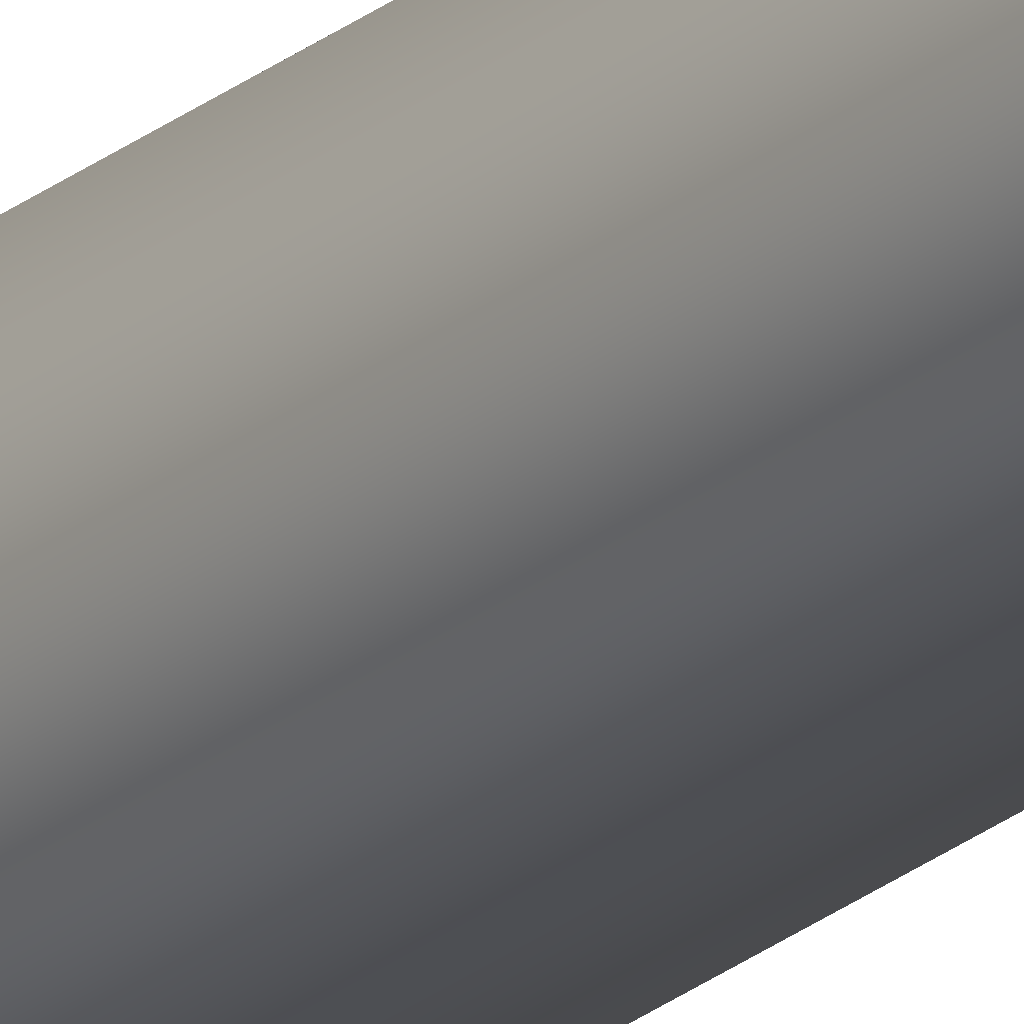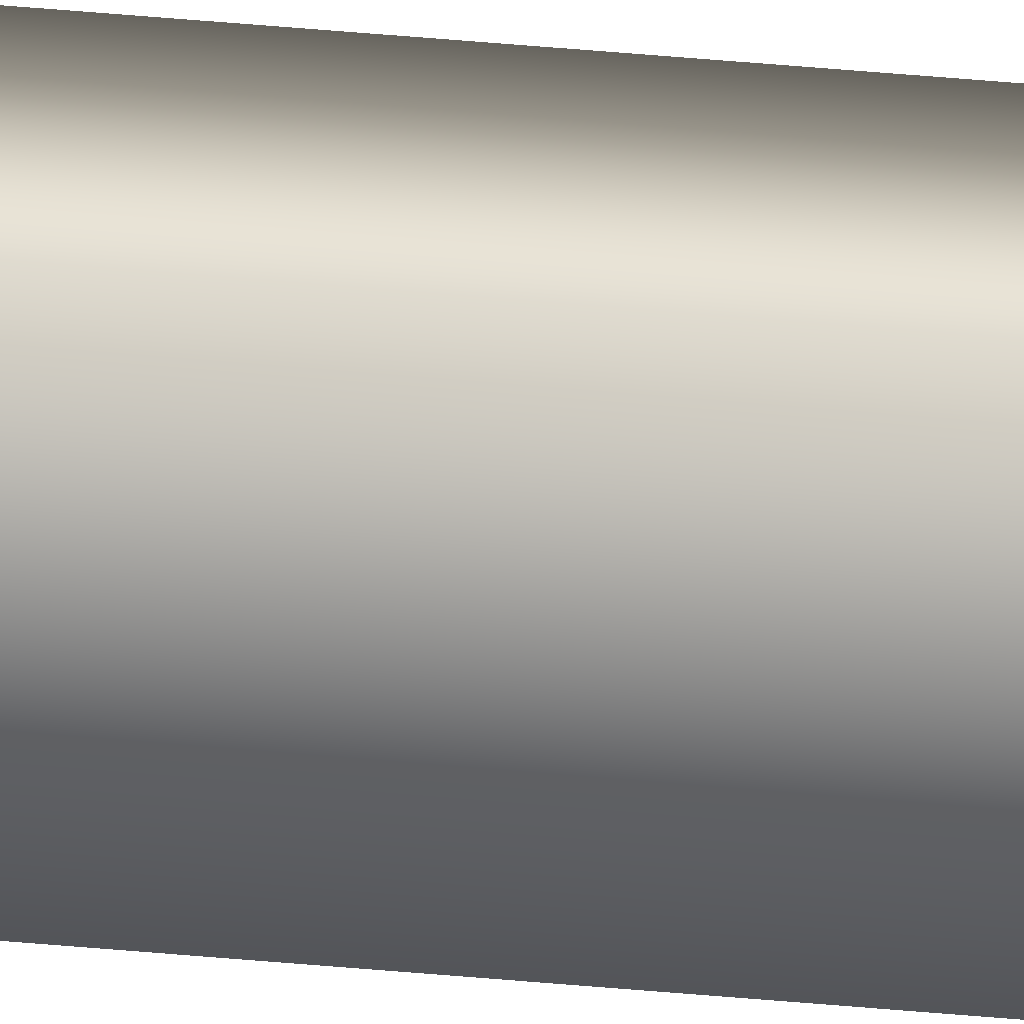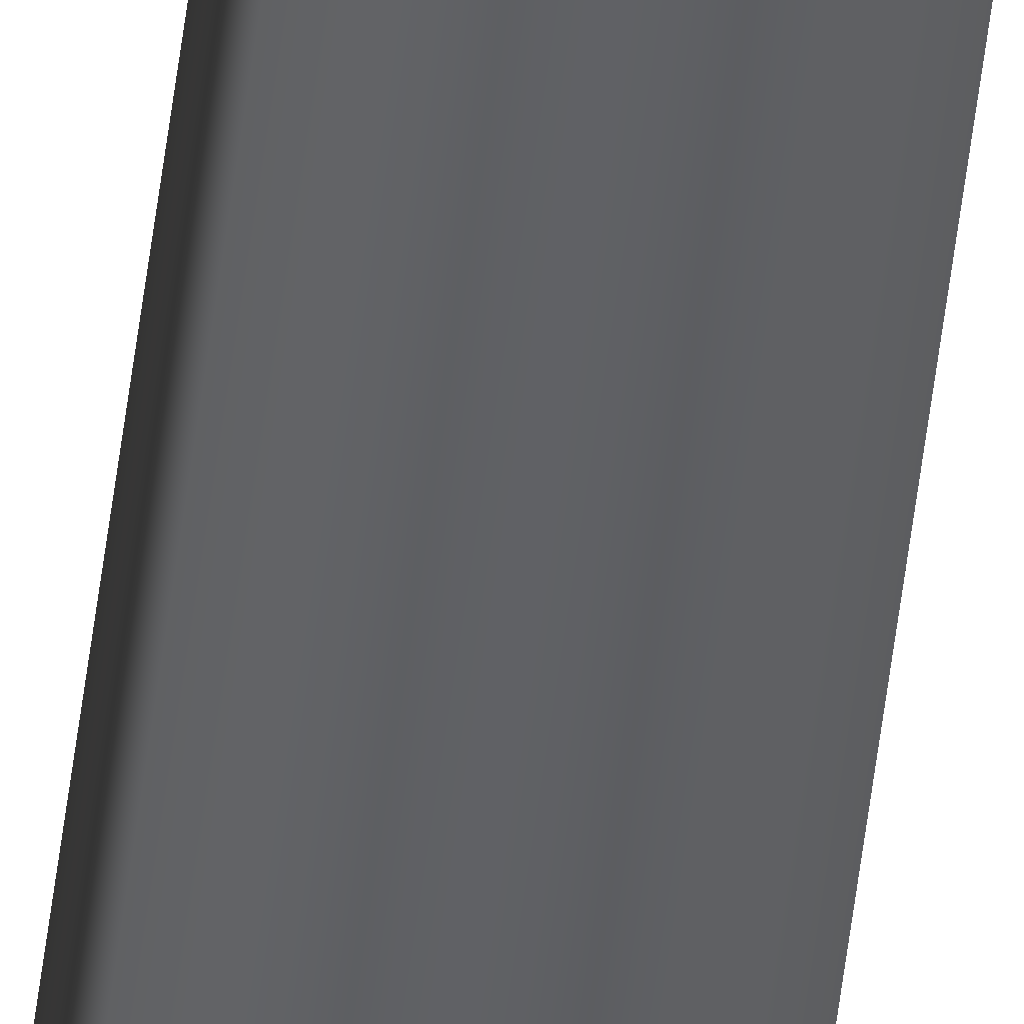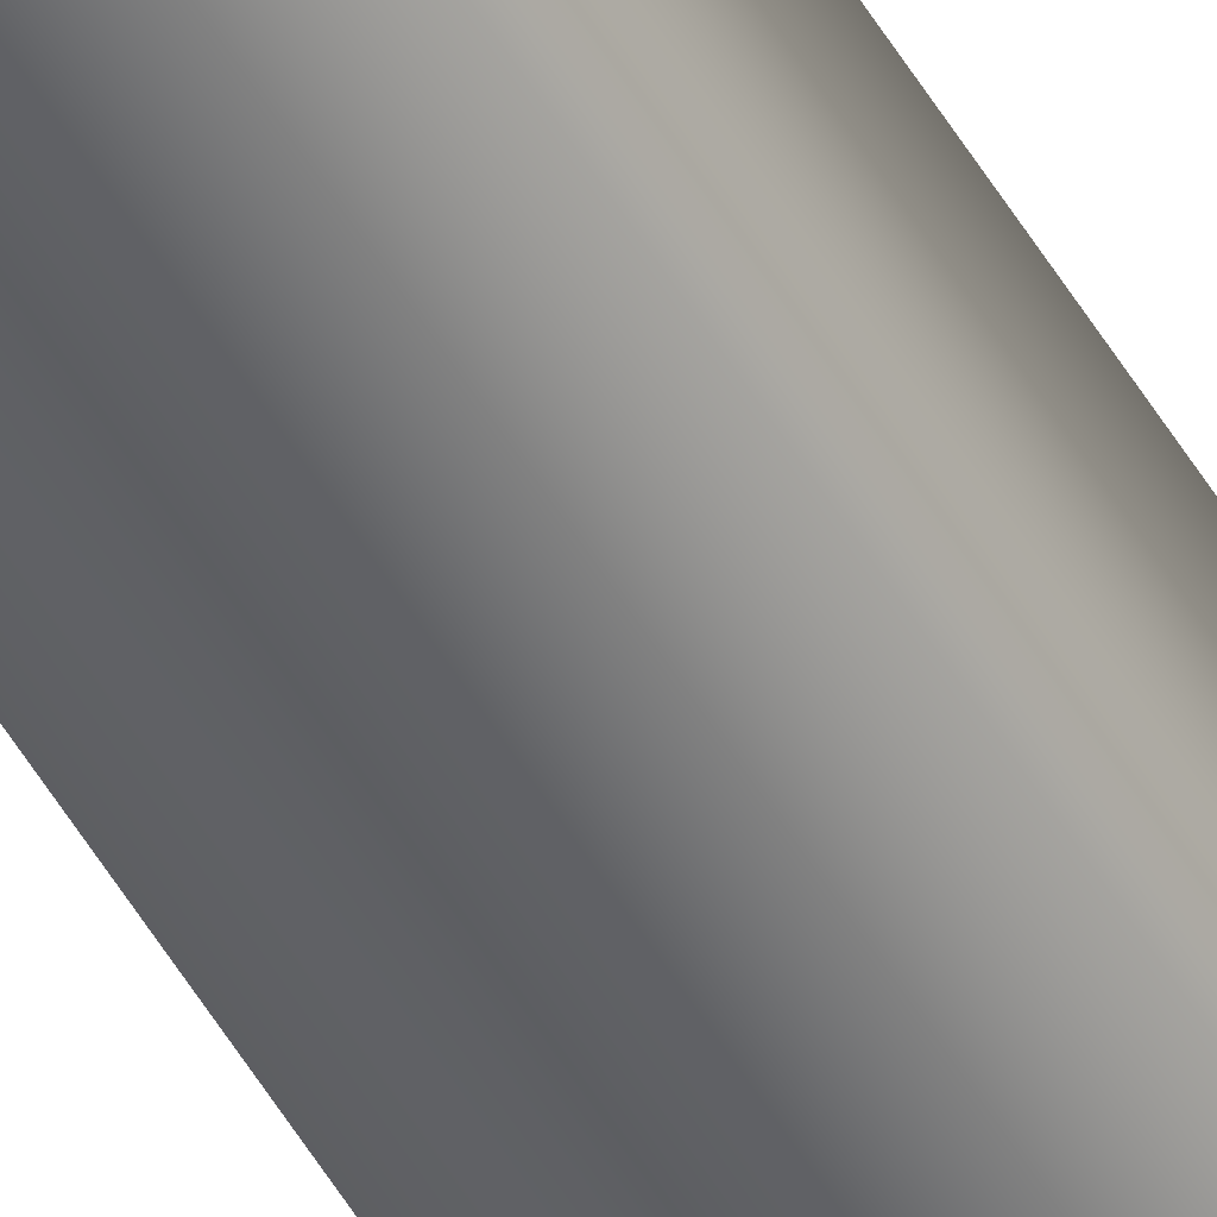
<metadata>
{"format":"obj","ext":"obj","renderer":"f3d","projection":"perspective","resolution":1024,"background":"white","views":[{"elev":-22.6,"azim":-35.3,"up":"+Z"},{"elev":20.1,"azim":-77.4,"up":"+Z"},{"elev":-47.6,"azim":-6.4,"up":"+Z"},{"elev":-50.6,"azim":29.1,"up":"+Z"}]}
</metadata>
<code>
v 51.95 46.73 38.35
v 51.95 55.67 38.35
v 51.99 46.73 38.35
v 51.99 55.67 38.35
v 51.99 55.67 38.39
v 51.95 55.67 38.39
v 51.99 46.73 38.39
v 51.95 46.73 38.39
f 1 2 3
f 3 2 4
f 5 4 6
f 6 4 2
f 3 4 7
f 7 4 5
f 8 6 1
f 1 6 2
f 8 1 7
f 7 1 3
f 7 5 8
f 8 5 6

</code>
